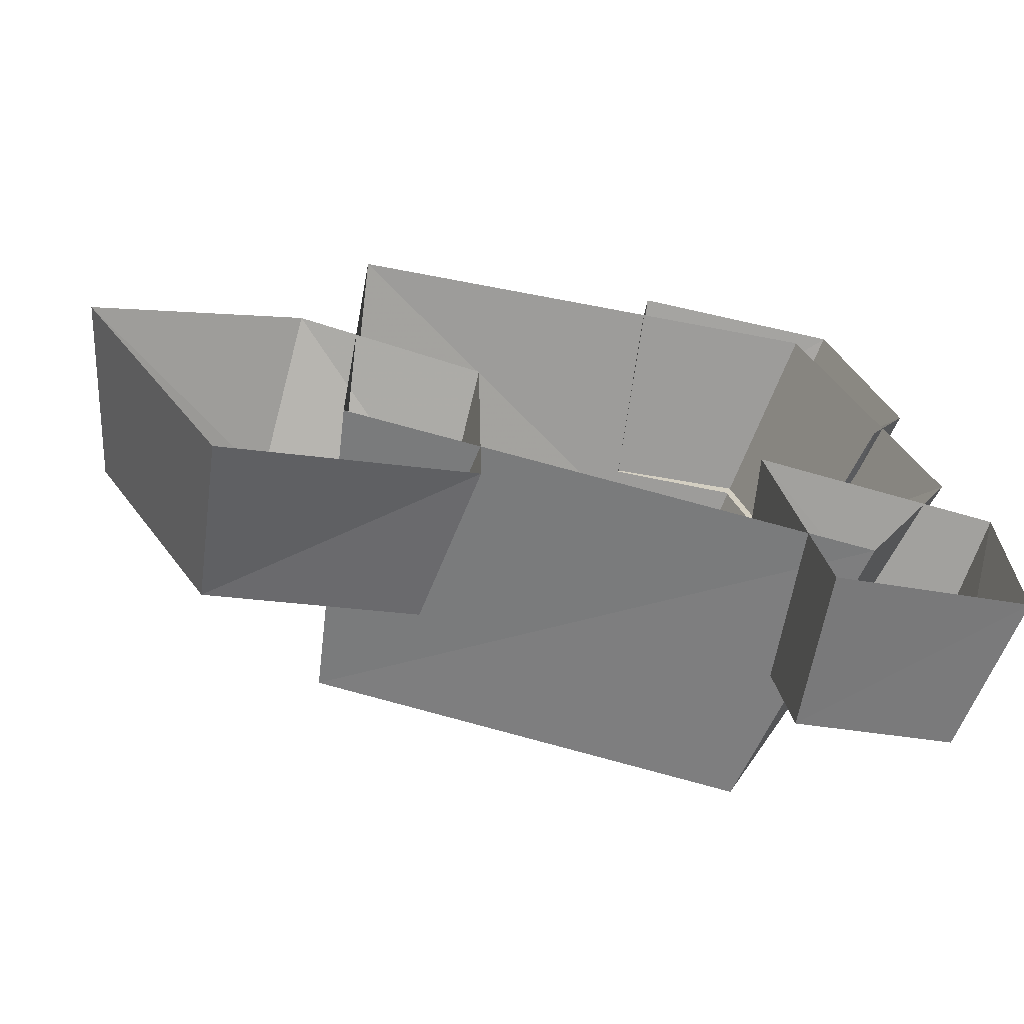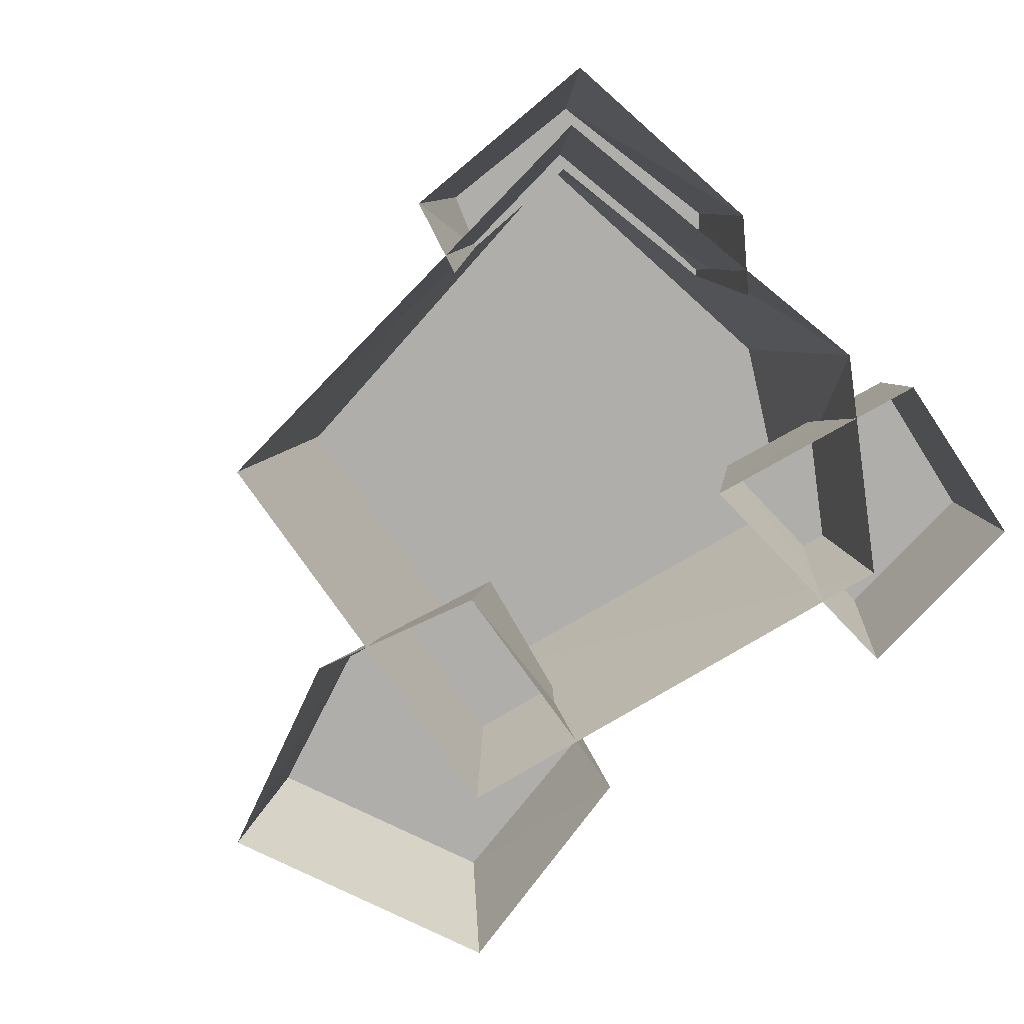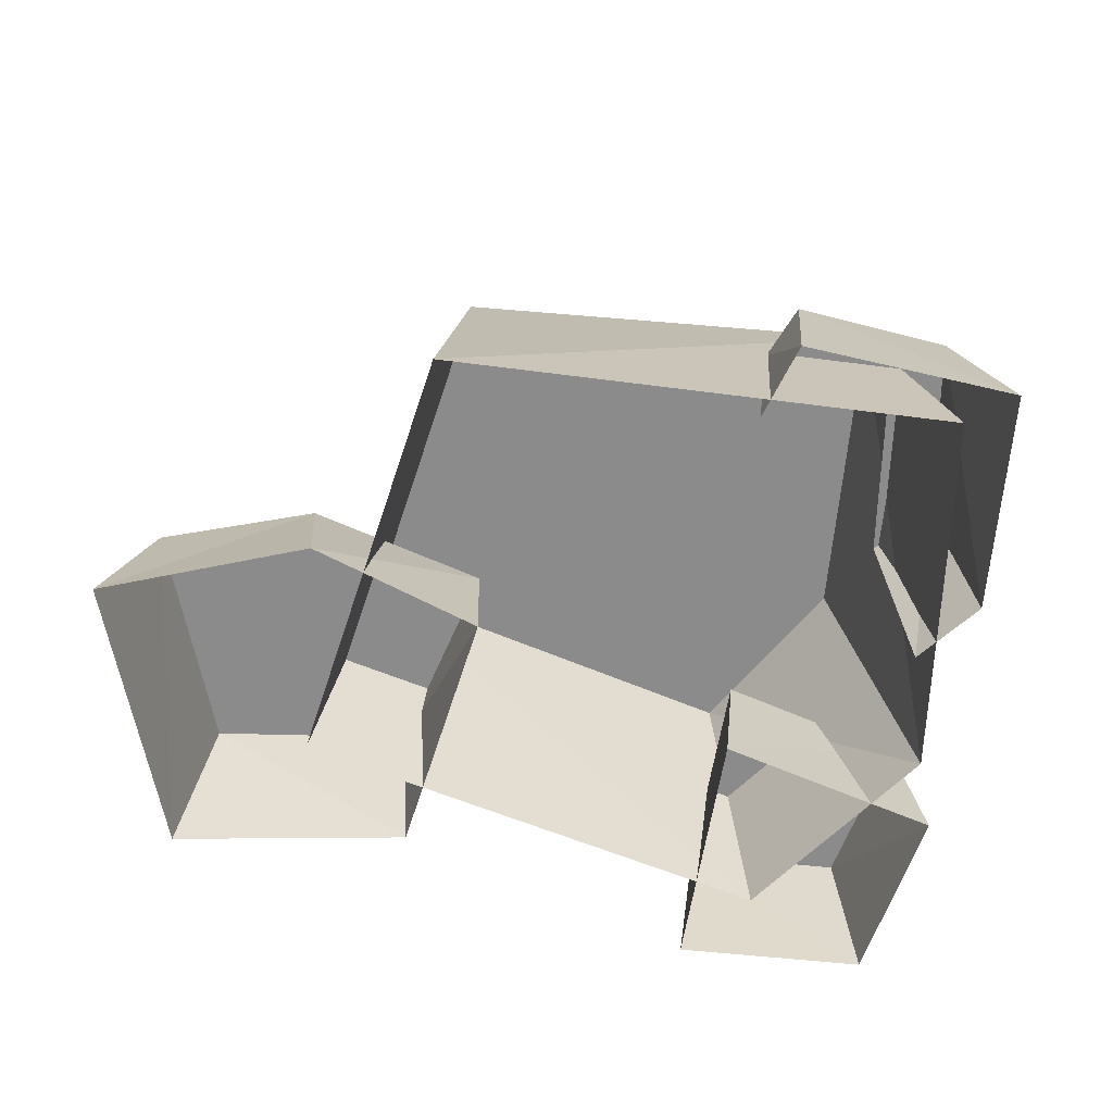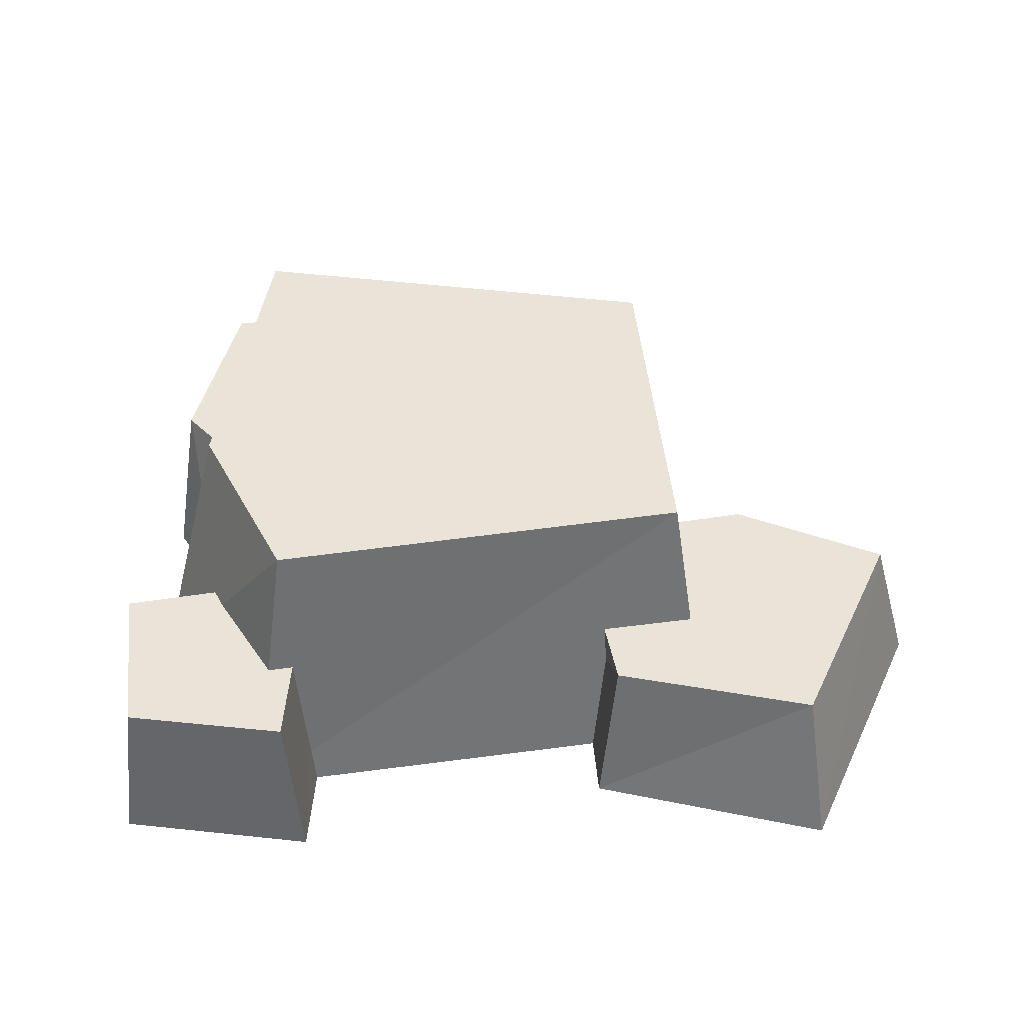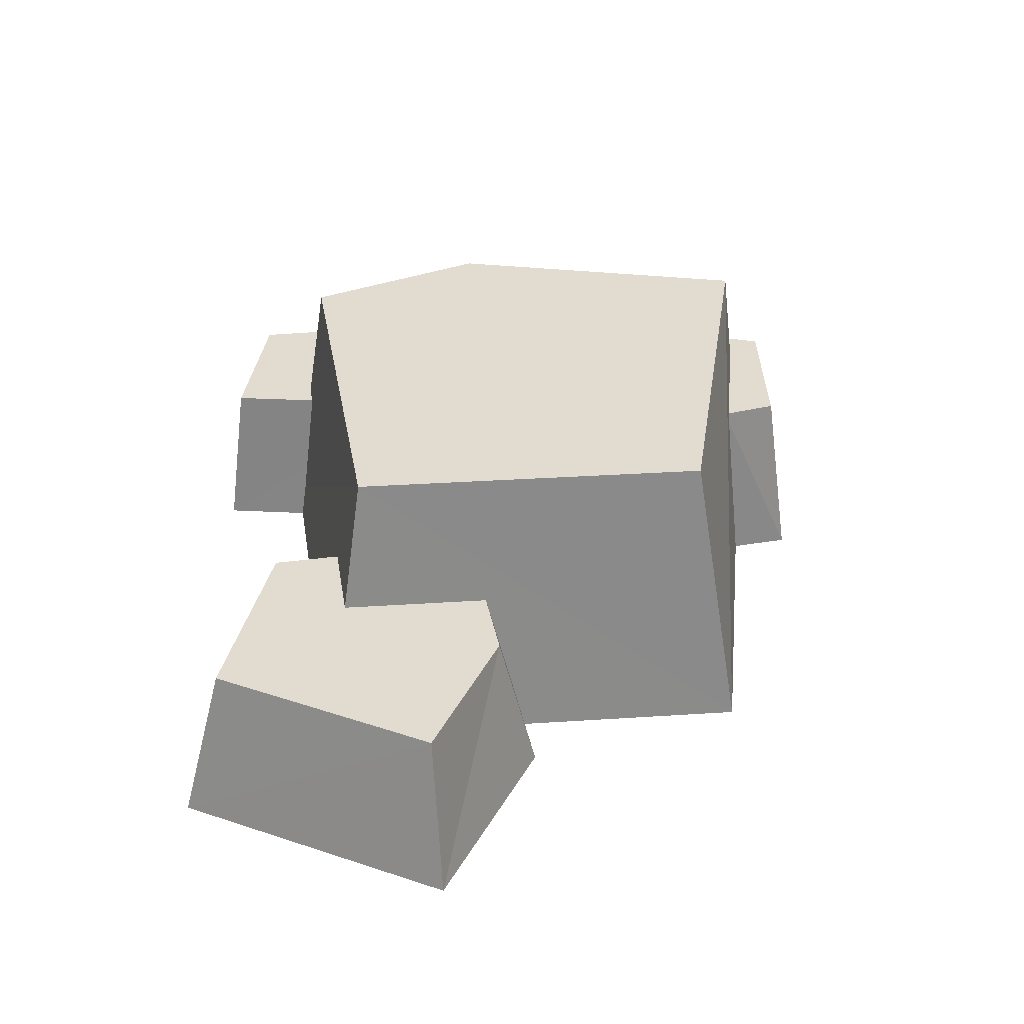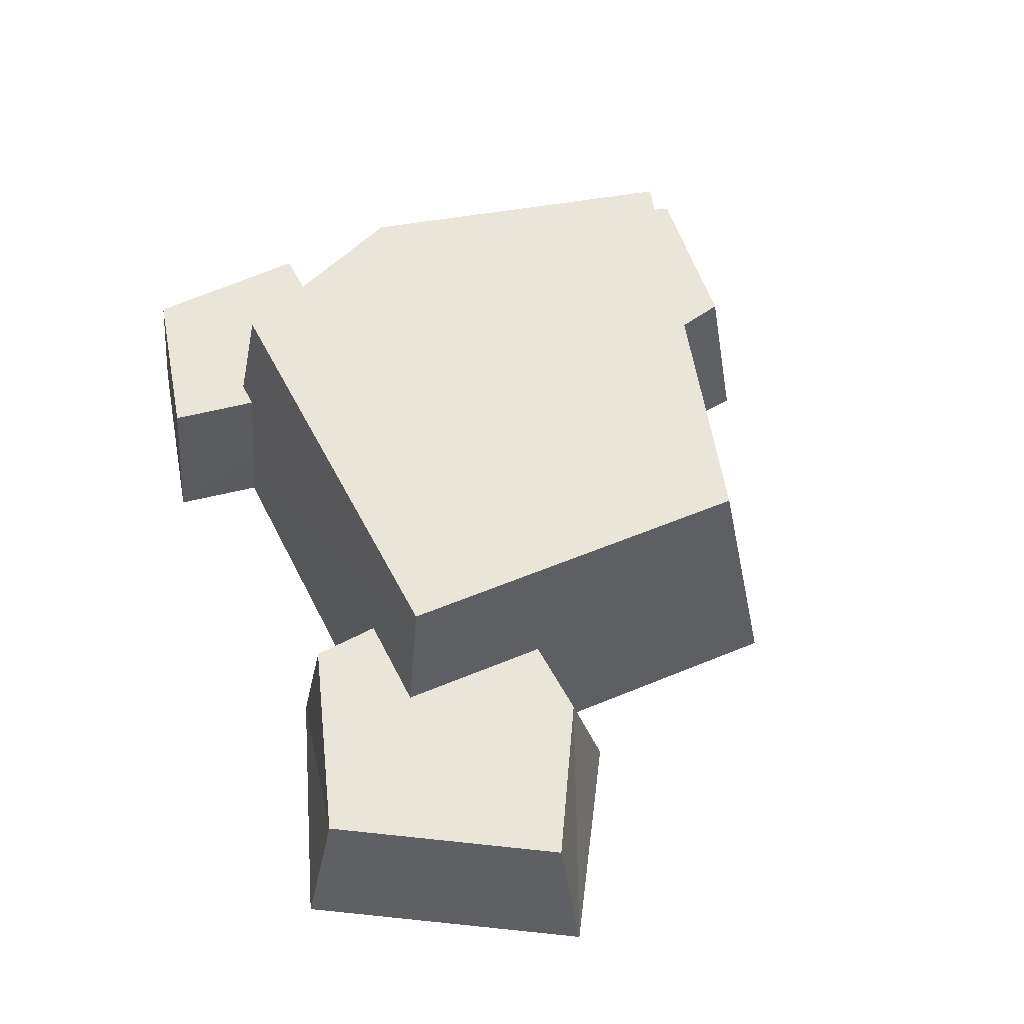
<metadata>
{"format":"obj","ext":"obj","renderer":"f3d","projection":"perspective","resolution":1024,"background":"white","views":[{"elev":-66.8,"azim":-14.6,"up":"+Z"},{"elev":-77.9,"azim":34.2,"up":"+Y"},{"elev":-63.8,"azim":-18.9,"up":"+Y"},{"elev":43.3,"azim":174.3,"up":"+Y"},{"elev":34.5,"azim":-95.6,"up":"+Y"},{"elev":59.7,"azim":-113.5,"up":"+Y"}]}
</metadata>
<code>
v  0.7206 0.6498 -0.0457
v  0.567 0.6498 -0.4477
v  -0.3387 0.6498 -0.3828
v  -0.4371 -0.0026 0.4966
v  0.65 -0.0026 0.7184
v  0.5549 0.6498 0.6257
v  -0.3483 0.6498 0.3996
v  0.8896 -0.0026 -0.0741
v  0.6618 -0.0026 -0.5429
v  -0.4277 -0.0026 -0.4792
v  -0.8765 0.3422 -0.2589
v  -0.557 0.3422 -0.0833
v  -0.6119 0.3422 -0.7213
v  -0.9718 -0.0026 -0.2464
v  -0.5549 -0.0026 0.0006
v  -0.1585 -0.0026 -0.0646
v  -0.1461 -0.0026 -0.6359
v  -0.1862 0.3422 -0.5877
v  -0.1484 0.3422 -0.1206
v  -0.6497 -0.0026 -0.8128
v  0.9392 0.3422 -0.2453
v  0.9286 0.3422 -0.6039
v  0.588 0.3422 -0.6807
v  0.4649 -0.0026 -0.178
v  0.9718 -0.0026 -0.2196
v  0.5112 0.3422 -0.2085
v  0.9692 -0.0026 -0.6313
v  0.5562 -0.0026 -0.7262
v  0.6645 0.3958 0.7452
v  0.5793 0.3958 0.6272
v  0.3217 0.3958 0.72
v  0.7361 -0.0026 0.8128
v  0.2665 -0.0026 0.7679
v  0.2444 -0.0026 0.5922
v  0.2933 0.3958 0.5922
v  0.7959 0.3958 0.3498
v  0.7055 0.3958 0.2263
v  0.8596 -0.0026 0.3312
v  0.7712 -0.0026 0.1731
g w_rock_03
f 1 2 3
f 4 5 6 7
f 8 1 6 5
f 9 10 3 2
f 4 7 3 10
f 8 9 2 1
f 7 6 1
f 1 3 7
f 11 12 13
f 14 15 12 11
f 16 17 18 19
f 17 20 13 18
f 20 14 11 13
f 21 22 23
f 24 25 21 26
f 25 27 22 21
f 27 28 23 22
f 28 24 26 23
f 15 16 19 12
f 19 18 13
f 13 12 19
f 29 30 31
f 32 29 31 33
f 34 33 35
f 30 36 37
f 36 38 39 37
f 30 35 31
f 38 36 29 32
f 29 36 30
f 33 31 35
f 23 26 21

</code>
